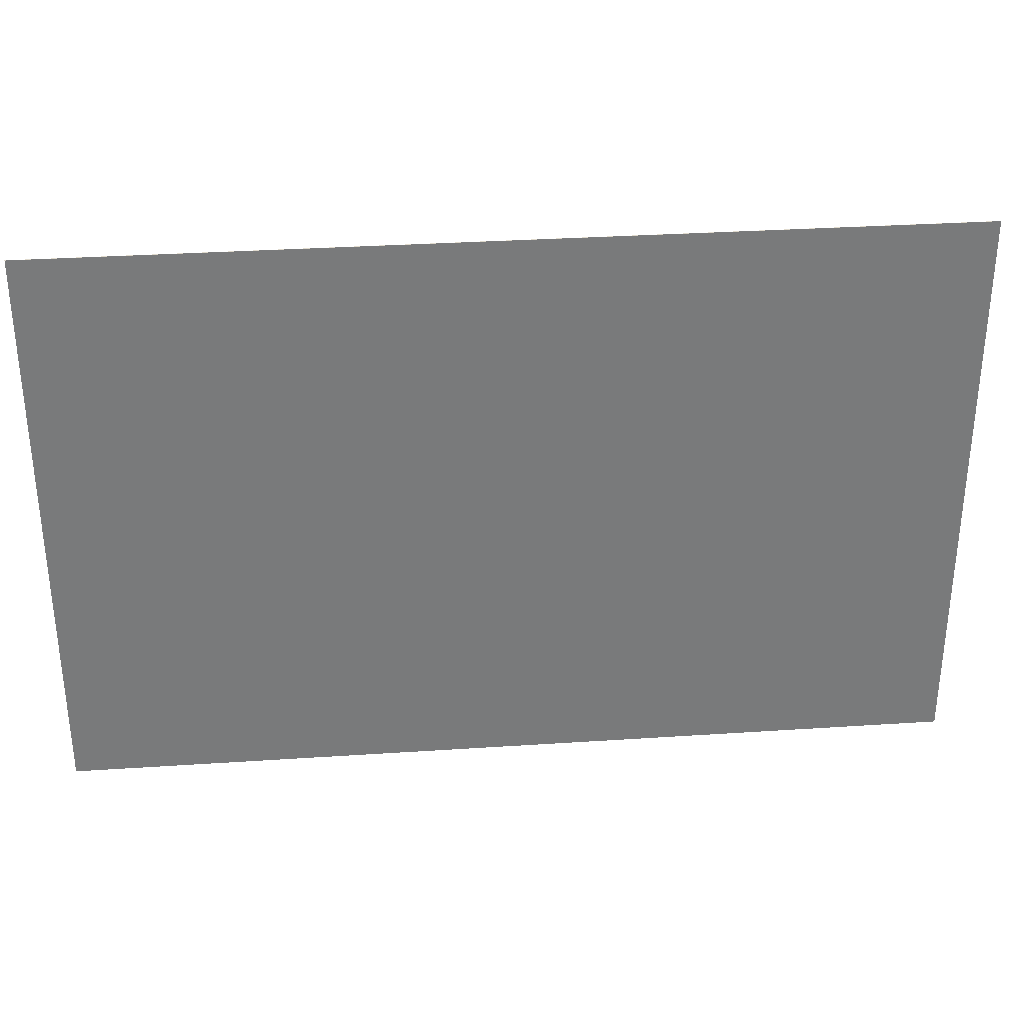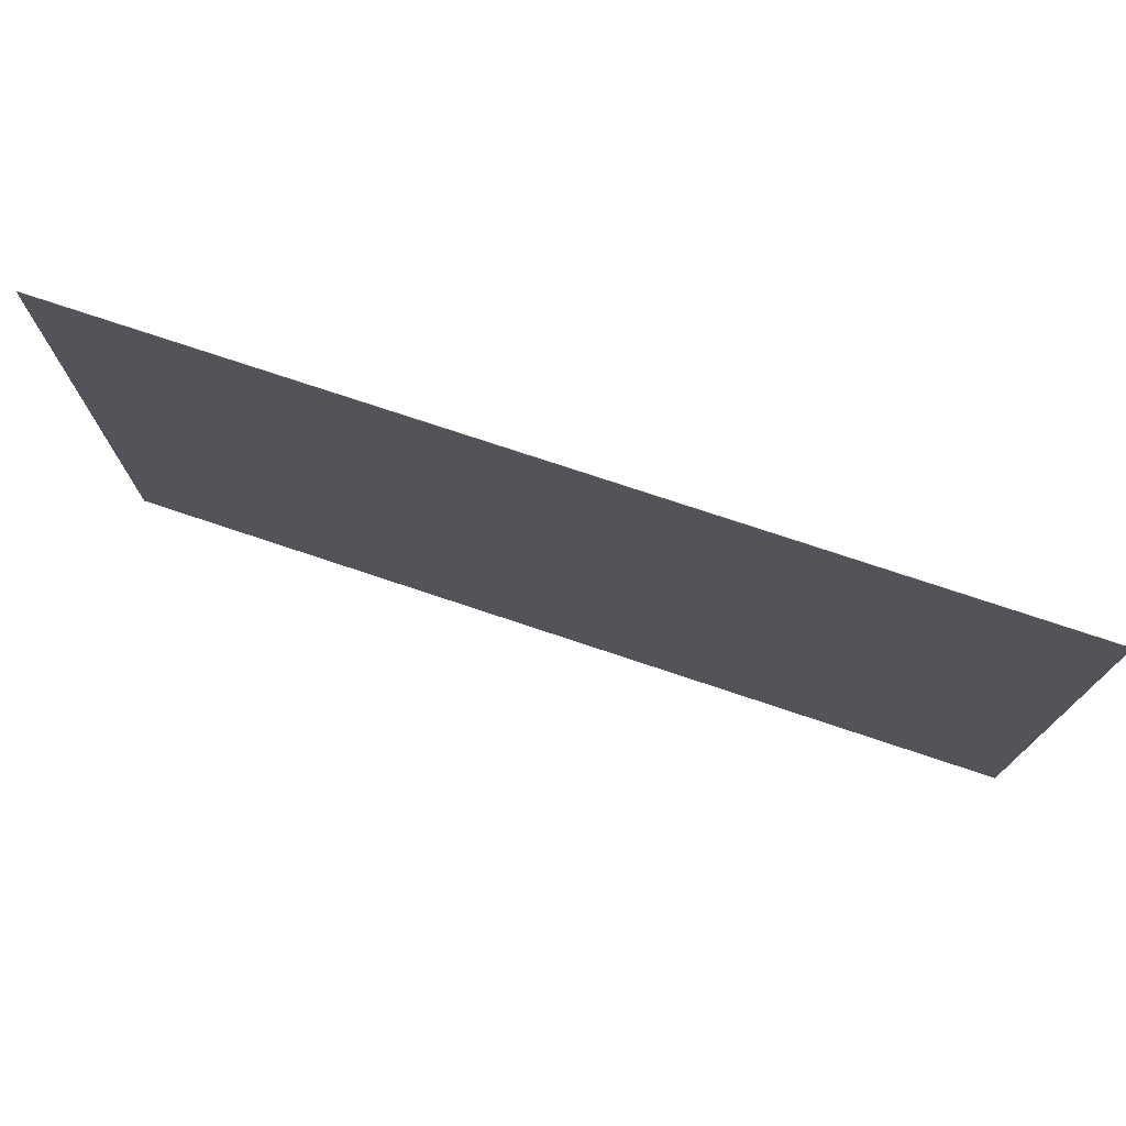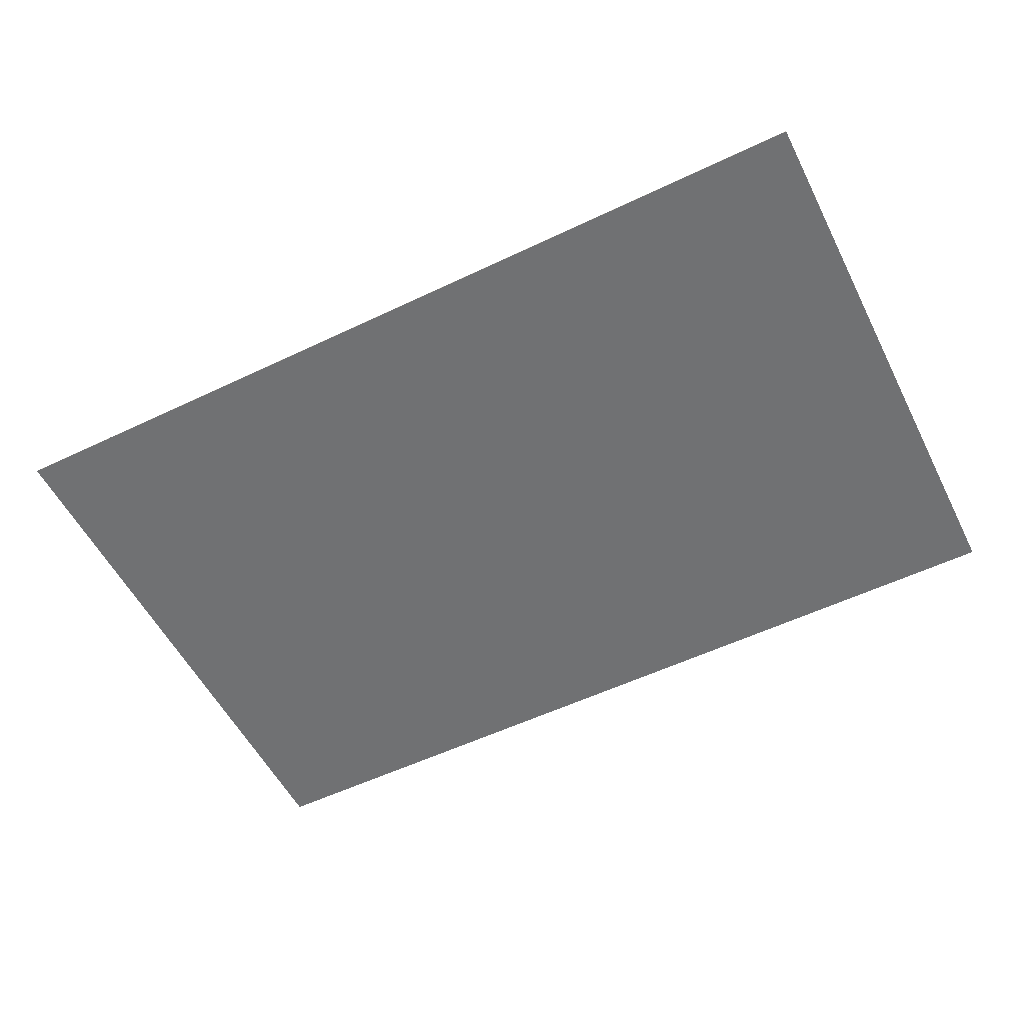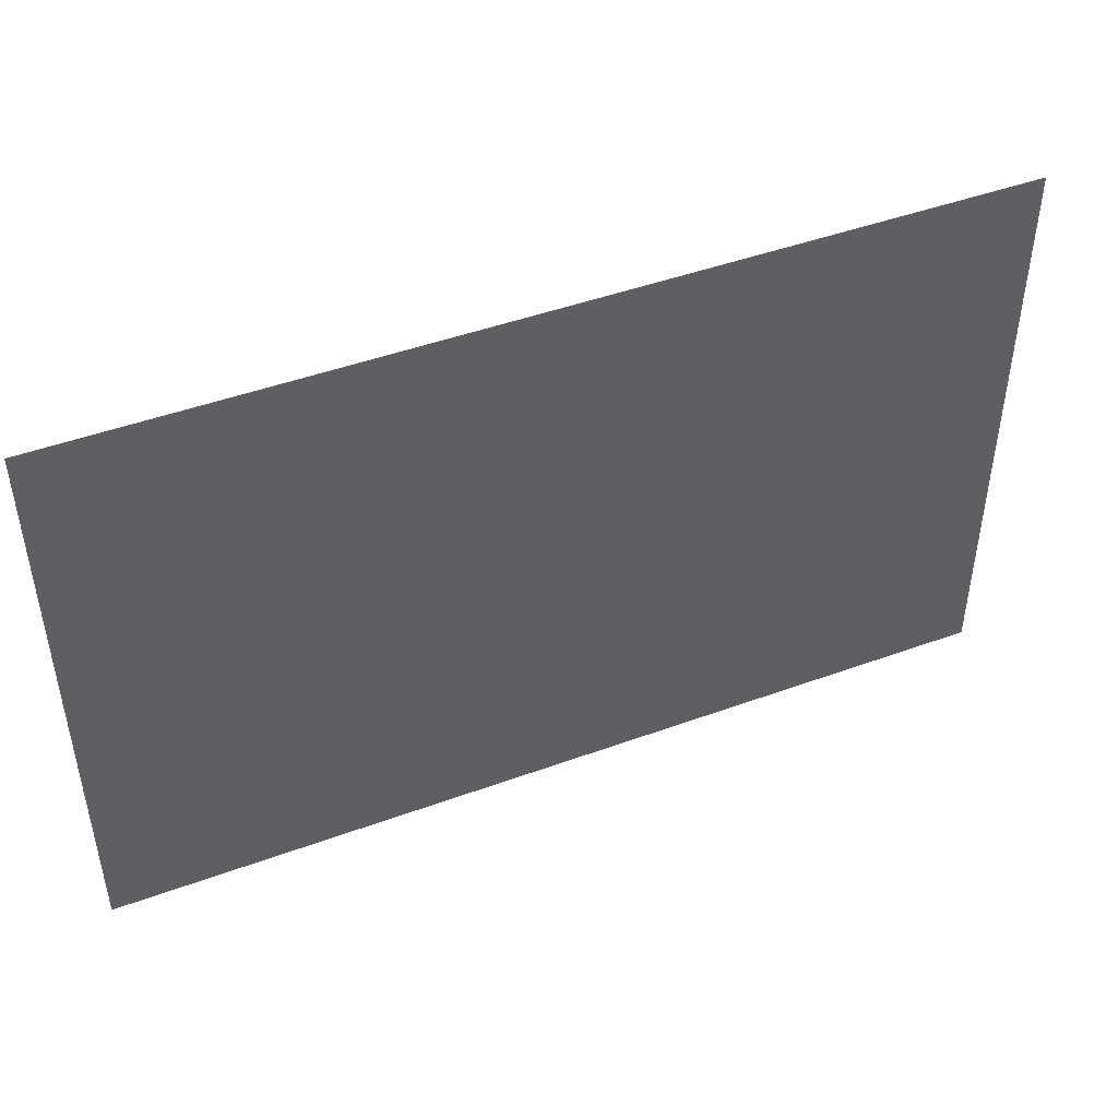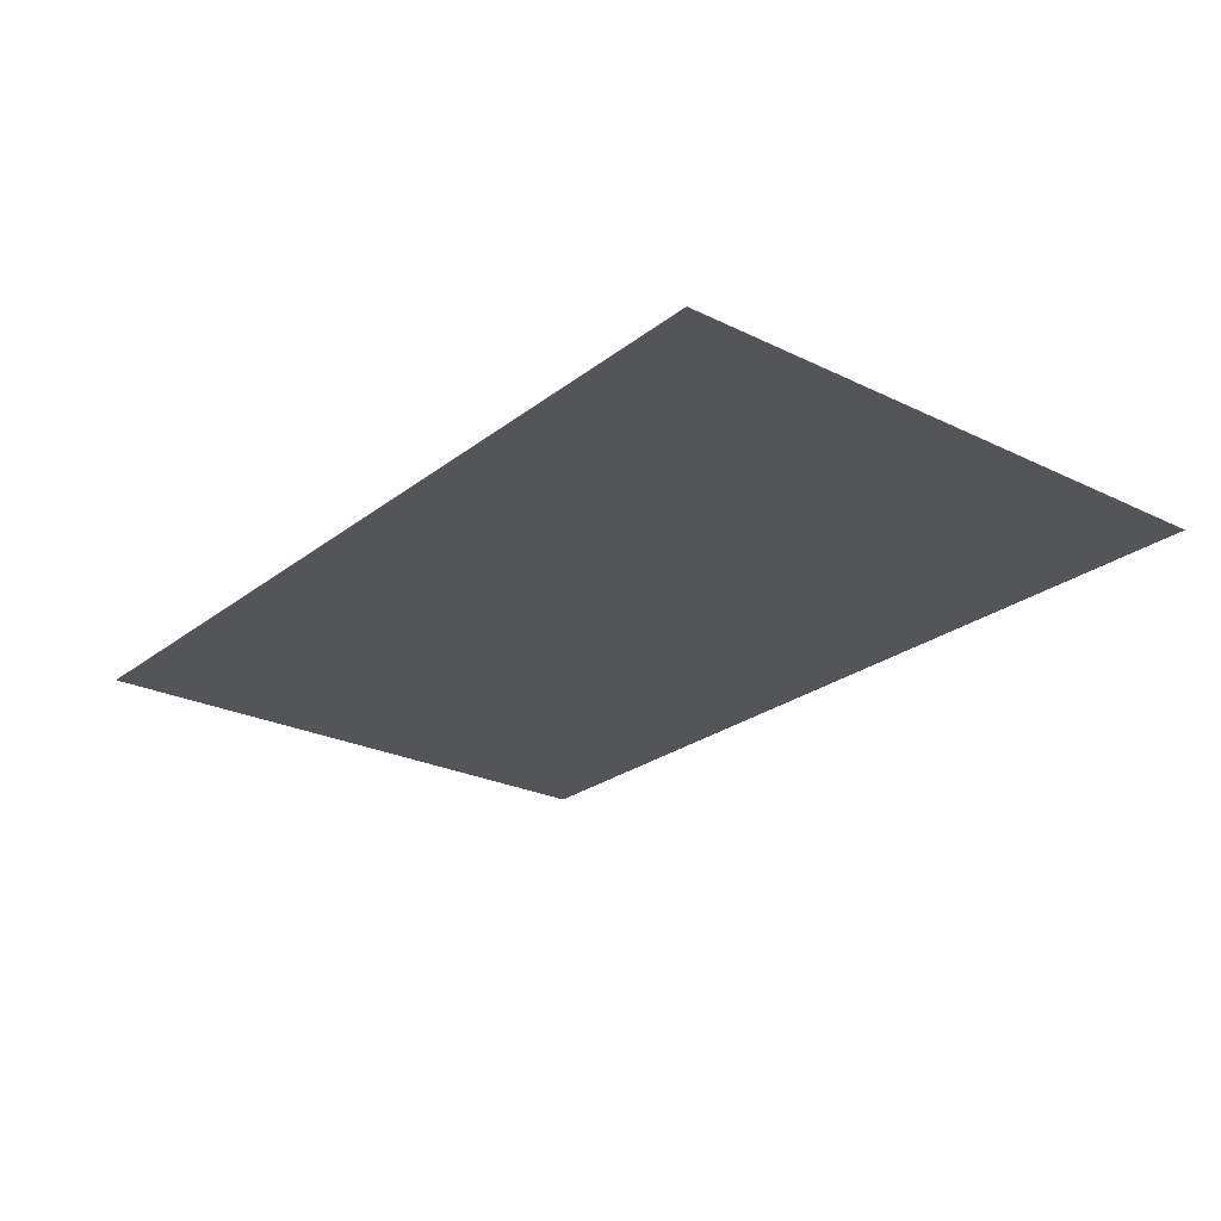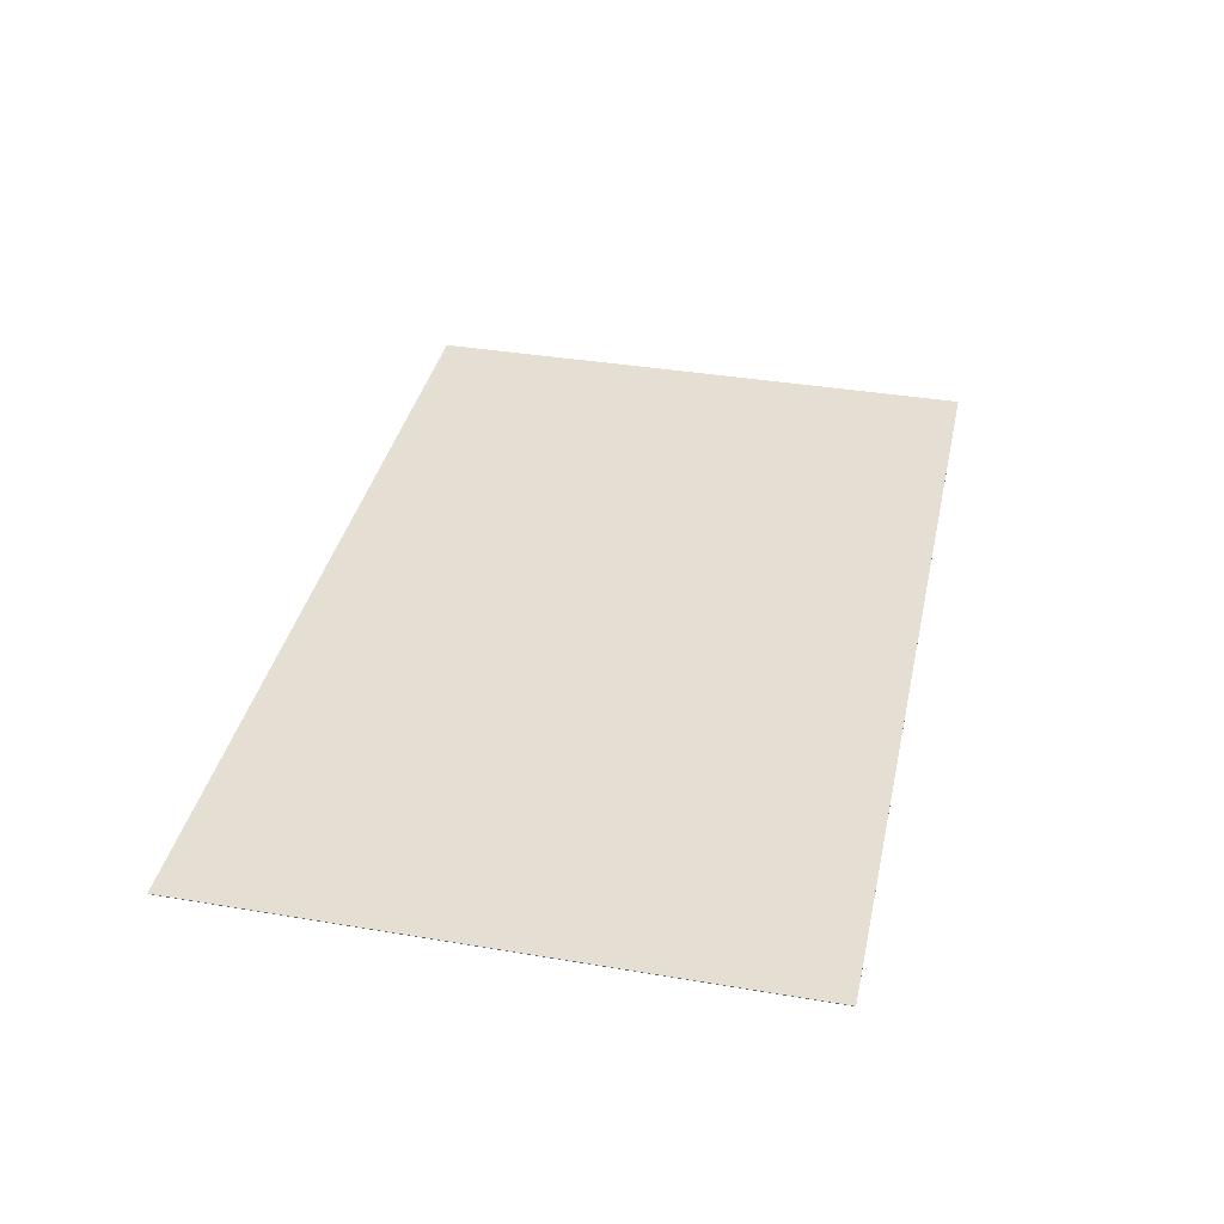
<metadata>
{"format":"obj","ext":"obj","renderer":"f3d","projection":"perspective","resolution":1024,"background":"white","views":[{"elev":32.3,"azim":-5.3,"up":"+Z"},{"elev":75.1,"azim":18.5,"up":"+Z"},{"elev":-55.2,"azim":-153.3,"up":"+Y"},{"elev":46.1,"azim":-22.7,"up":"+Z"},{"elev":-24.7,"azim":-128.7,"up":"+Y"},{"elev":37.2,"azim":102.2,"up":"+Y"}]}
</metadata>
<code>
o Cubo.015
v -232 -1.043 146.9
v -232 -1.296 146.9
v -232 -1.043 -146.9
v -232 -1.296 -146.9
v 225.5 -1.043 146.9
v 225.5 -1.296 146.9
v 225.5 -1.043 -146.9
v 225.5 -1.296 -146.9
f 2 1 3
f 4 3 7
f 8 7 5
f 6 5 1
f 7 3 1
f 4 8 6
f 2 3 4
f 4 7 8
f 8 5 6
f 6 1 2
f 7 1 5
f 4 6 2

</code>
